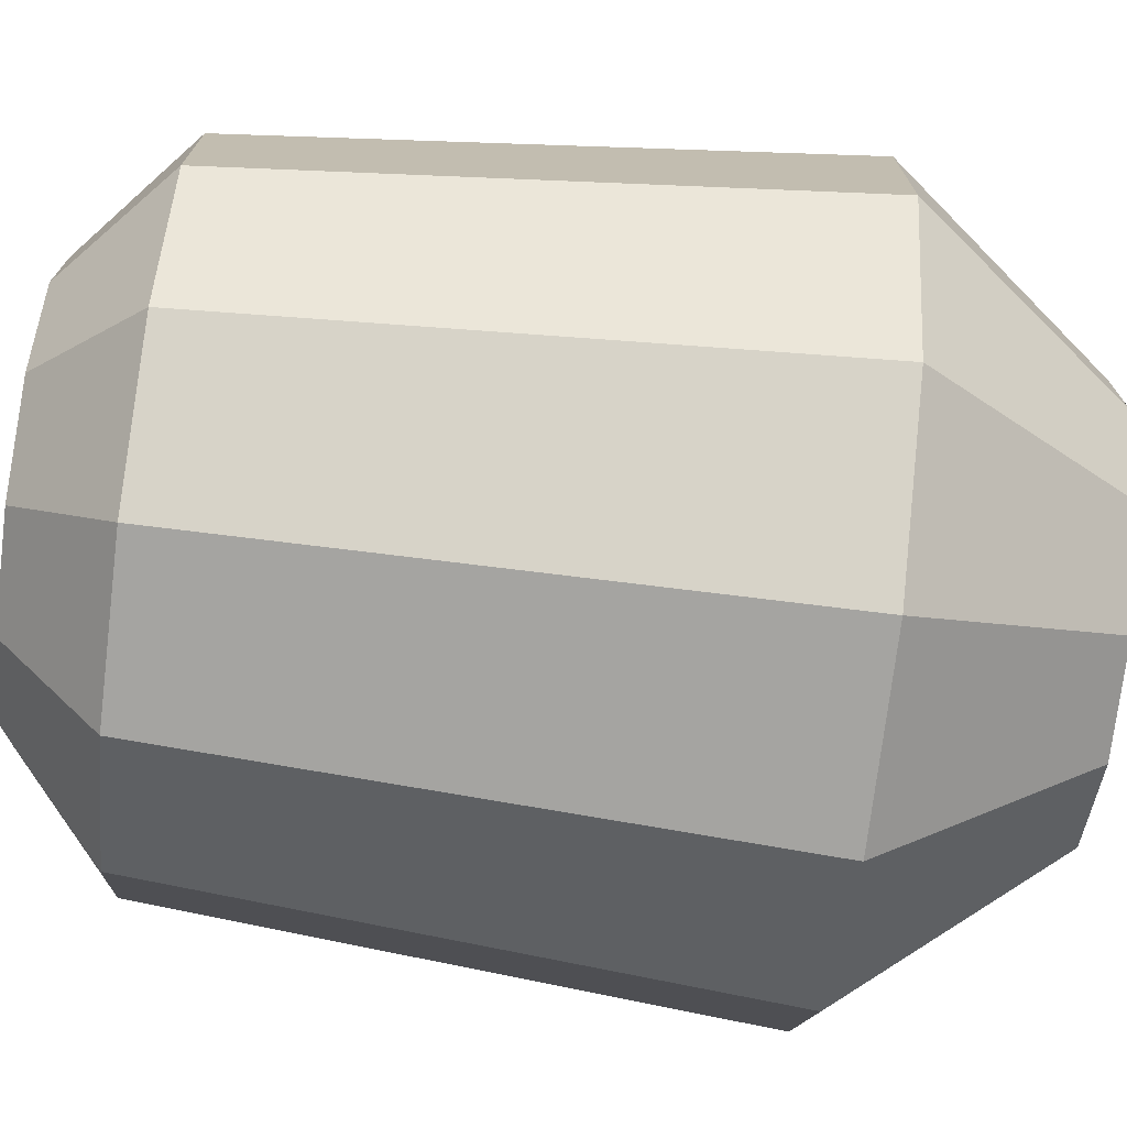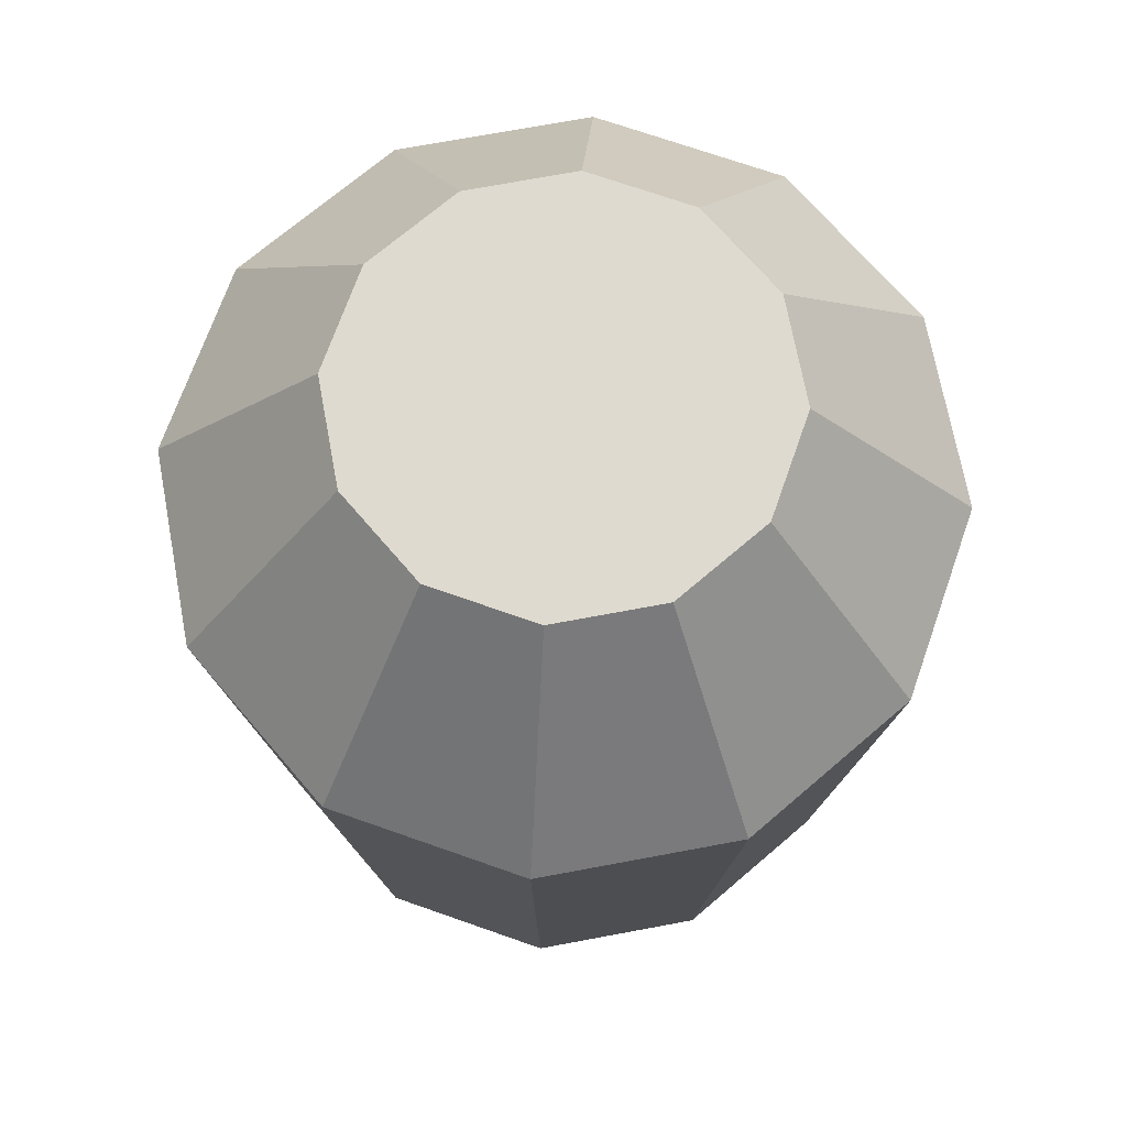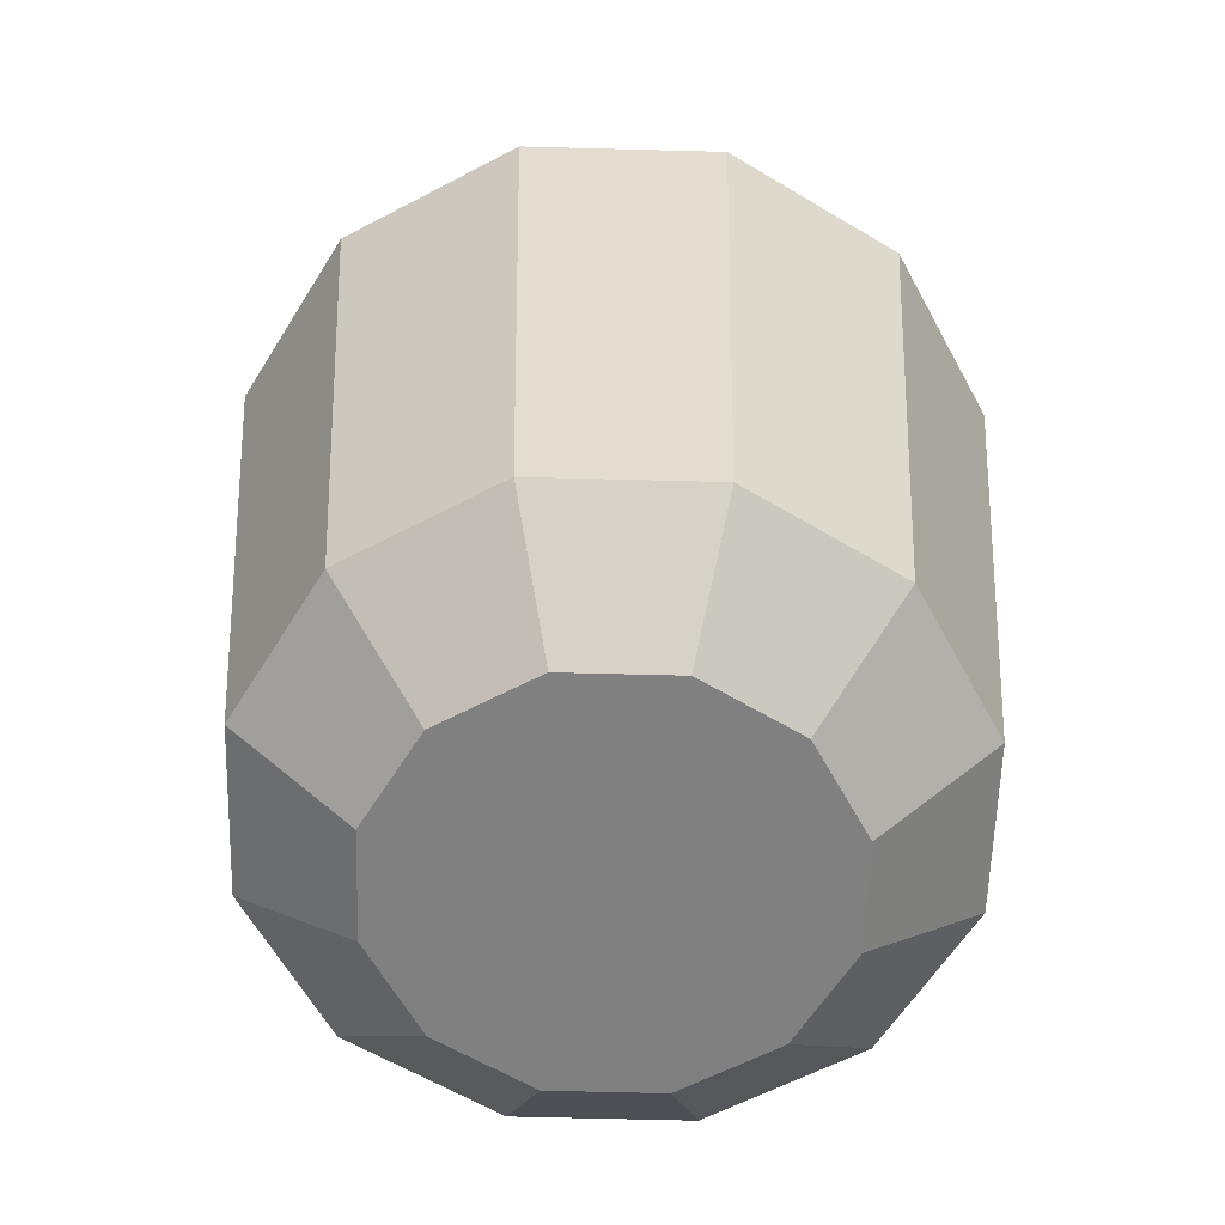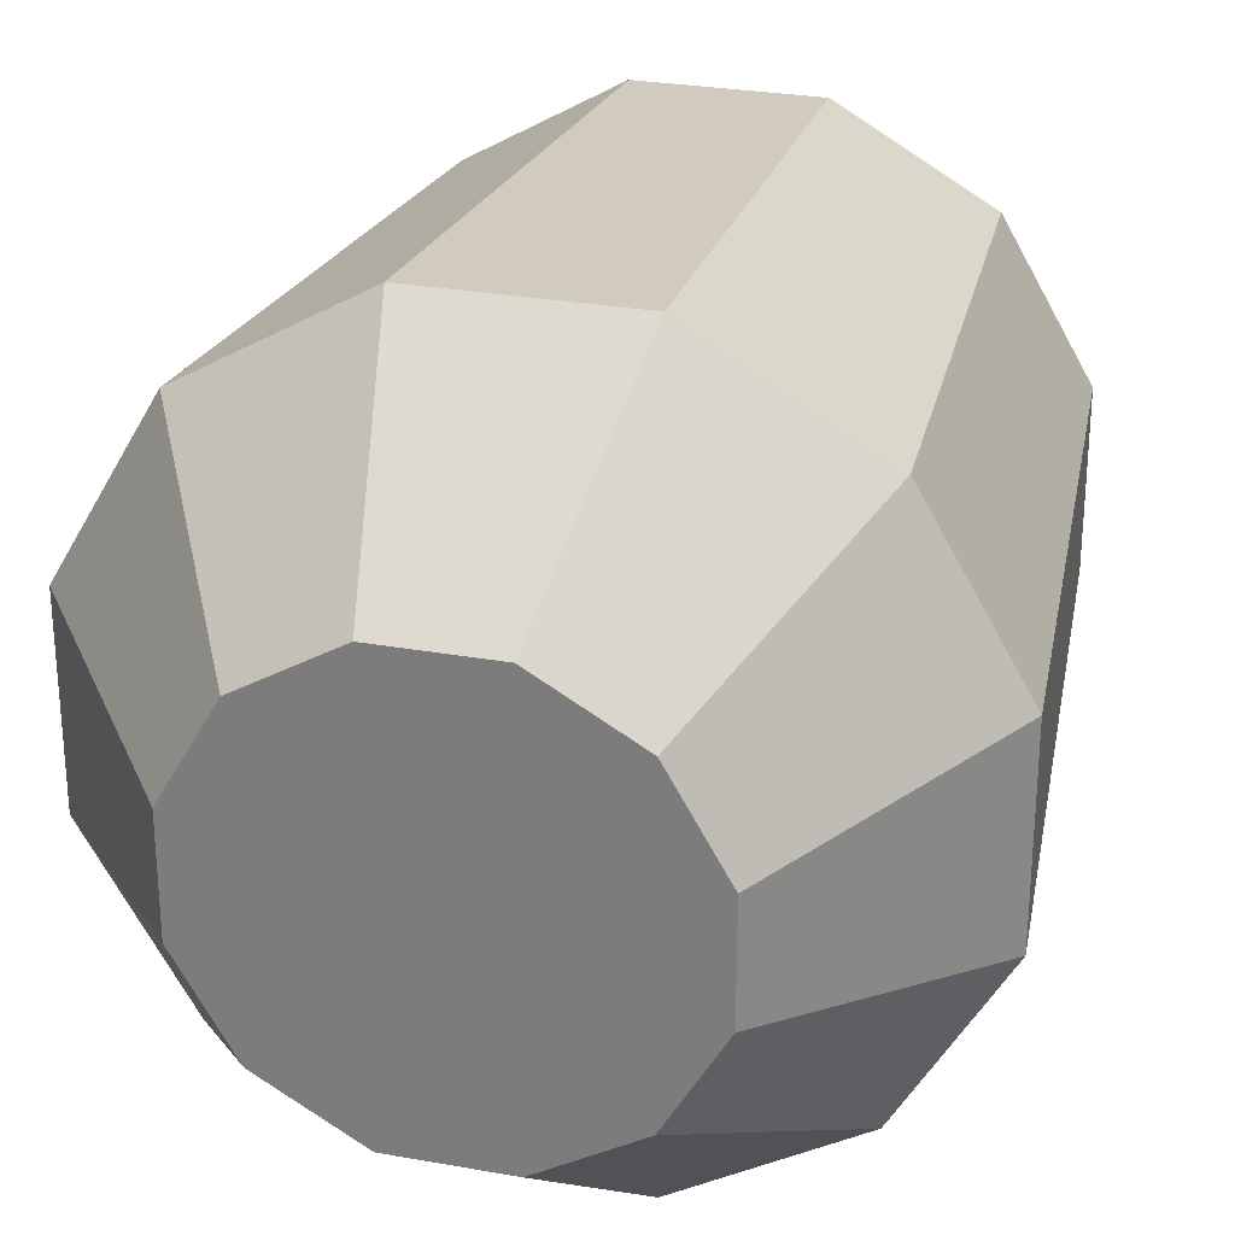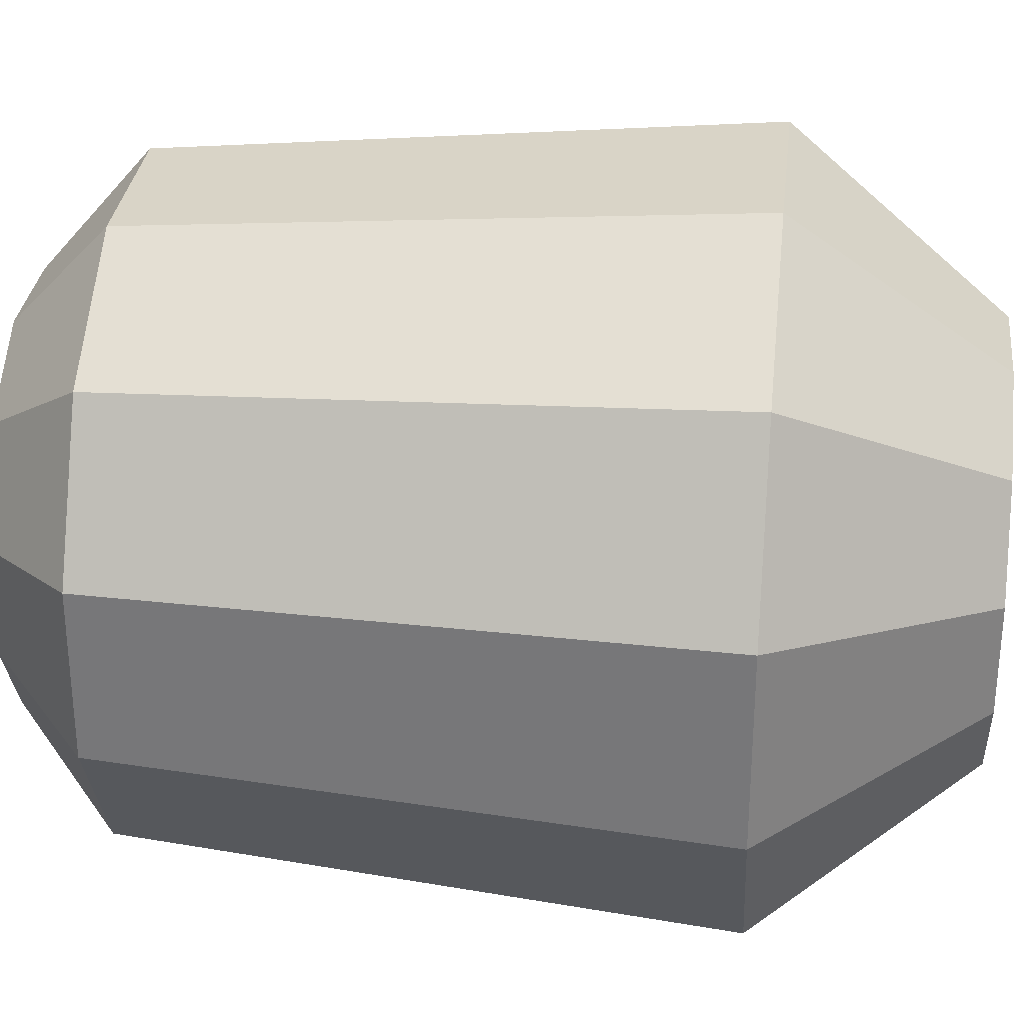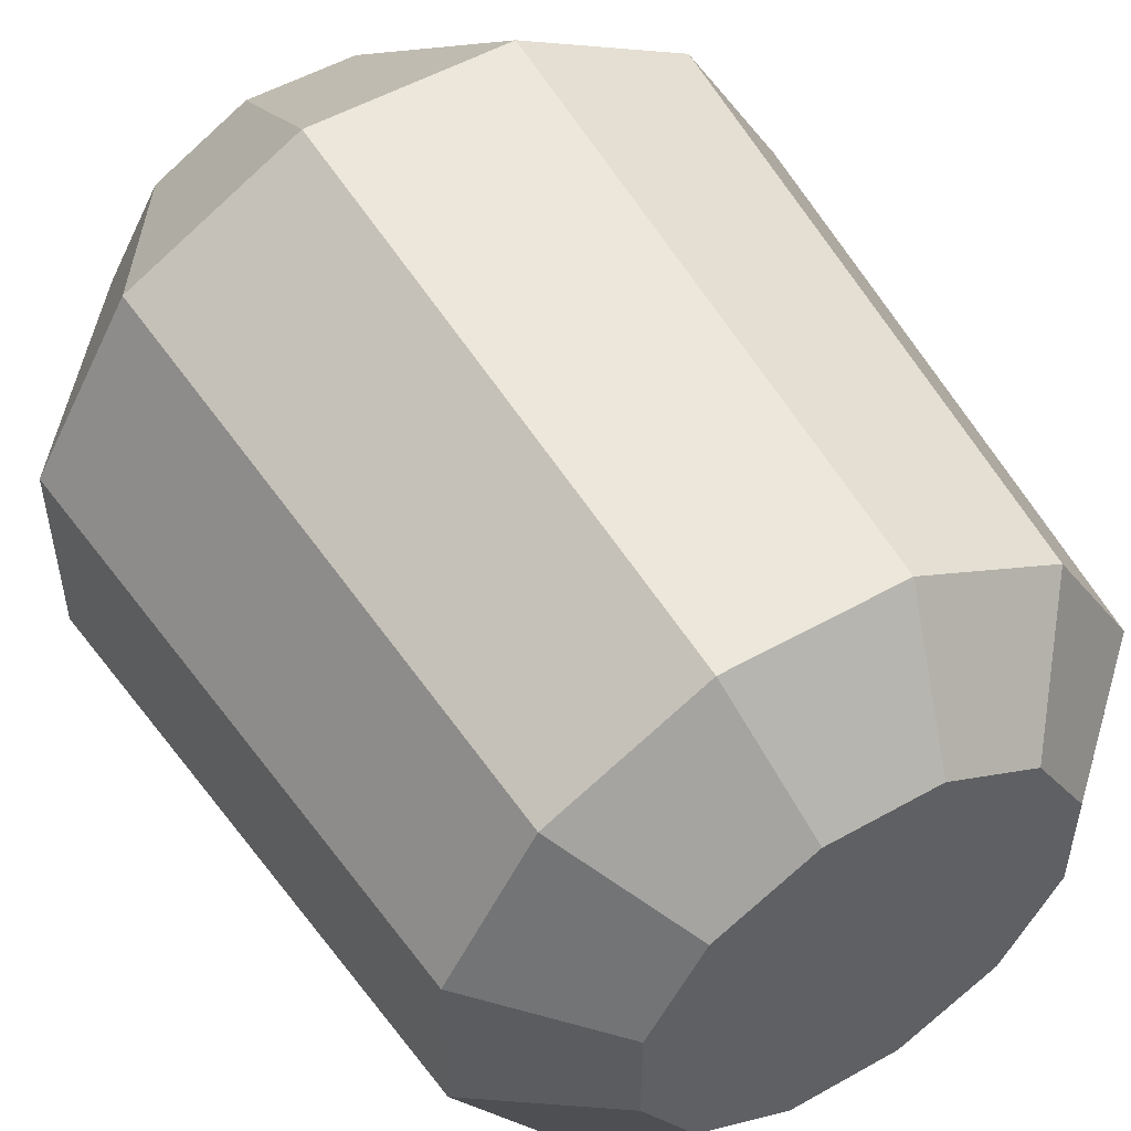
<metadata>
{"format":"obj","ext":"obj","renderer":"f3d","projection":"perspective","resolution":1024,"background":"white","views":[{"elev":-73.5,"azim":83.1,"up":"+Z"},{"elev":70.8,"azim":49.4,"up":"+Y"},{"elev":-60.1,"azim":-31.6,"up":"+Y"},{"elev":27.9,"azim":-164.7,"up":"+Z"},{"elev":30.8,"azim":96.4,"up":"+Z"},{"elev":52.7,"azim":-31.2,"up":"+Z"}]}
</metadata>
<code>
o collider
v 0.625 1.375 -0.1675
v 0.625 1.375 0.1675
v 0.4575 1.375 0.4575
v 0.1675 1.375 0.625
v -0.1675 1.375 0.625
v -0.4575 1.375 0.4575
v -0.625 1.375 0.1675
v -0.625 1.375 -0.1675
v -0.4575 1.375 -0.4575
v -0.1675 1.375 -0.625
v 0.1675 1.375 -0.625
v 0.4575 1.375 -0.4575
v 0.625 -1.375 -0.1675
v 0.625 -1.375 0.1675
v 0.4575 -1.375 0.4575
v 0.1675 -1.375 0.625
v -0.1675 -1.375 0.625
v -0.4575 -1.375 0.4575
v -0.625 -1.375 0.1675
v -0.625 -1.375 -0.1675
v -0.4575 -1.375 -0.4575
v -0.1675 -1.375 -0.625
v 0.1675 -1.375 -0.625
v 0.4575 -1.375 -0.4575
v 0.8236 0.7375 -0.8236
v 0.3014 0.7375 -1.125
v -0.3014 0.7375 -1.125
v -0.8236 0.7375 -0.8236
v -1.125 0.7375 -0.3014
v -1.125 0.7375 0.3014
v -0.8236 0.7375 0.8236
v -0.3014 0.7375 1.125
v 0.3014 0.7375 1.125
v 0.8236 0.7375 0.8236
v 1.125 0.7375 0.3014
v 1.125 0.7375 -0.3014
v 0.975 -1.062 -0.2613
v 0.975 -1.062 0.2613
v 0.7137 -1.062 0.7137
v 0.2613 -1.062 0.975
v -0.2613 -1.062 0.975
v -0.7137 -1.062 0.7137
v -0.975 -1.062 0.2613
v -0.975 -1.062 -0.2613
v -0.7137 -1.062 -0.7137
v -0.2613 -1.062 -0.975
v 0.2613 -1.062 -0.975
v 0.7137 -1.062 -0.7137
g collider_default
f 1 36 25 12
f 3 34 35 2
f 6 31 32 5
f 10 27 28 9
f 13 37 38 14
f 15 39 40 16
f 17 41 42 18
f 20 44 45 21
f 23 47 48 24
f 41 40 33 32
f 44 43 30 29
f 47 46 27 26
f 2 35 36 1
f 5 32 33 4
f 9 28 29 8
f 11 26 27 10
f 14 38 39 15
f 16 40 41 17
f 19 43 44 20
f 22 46 47 23
f 25 36 37 48
f 40 39 34 33
f 43 42 31 30
f 46 45 28 27
f 1 12 11 10 9 8 7 6 5 4 3 2
f 18 42 43 19
f 21 45 46 22
f 24 48 37 13
f 39 38 35 34
f 42 41 32 31
f 45 44 29 28
f 48 47 26 25
f 4 33 34 3
f 8 29 30 7
f 12 25 26 11
f 14 15 16 17 18 19 20 21 22 23 24 13
f 38 37 36 35
f 7 30 31 6

</code>
